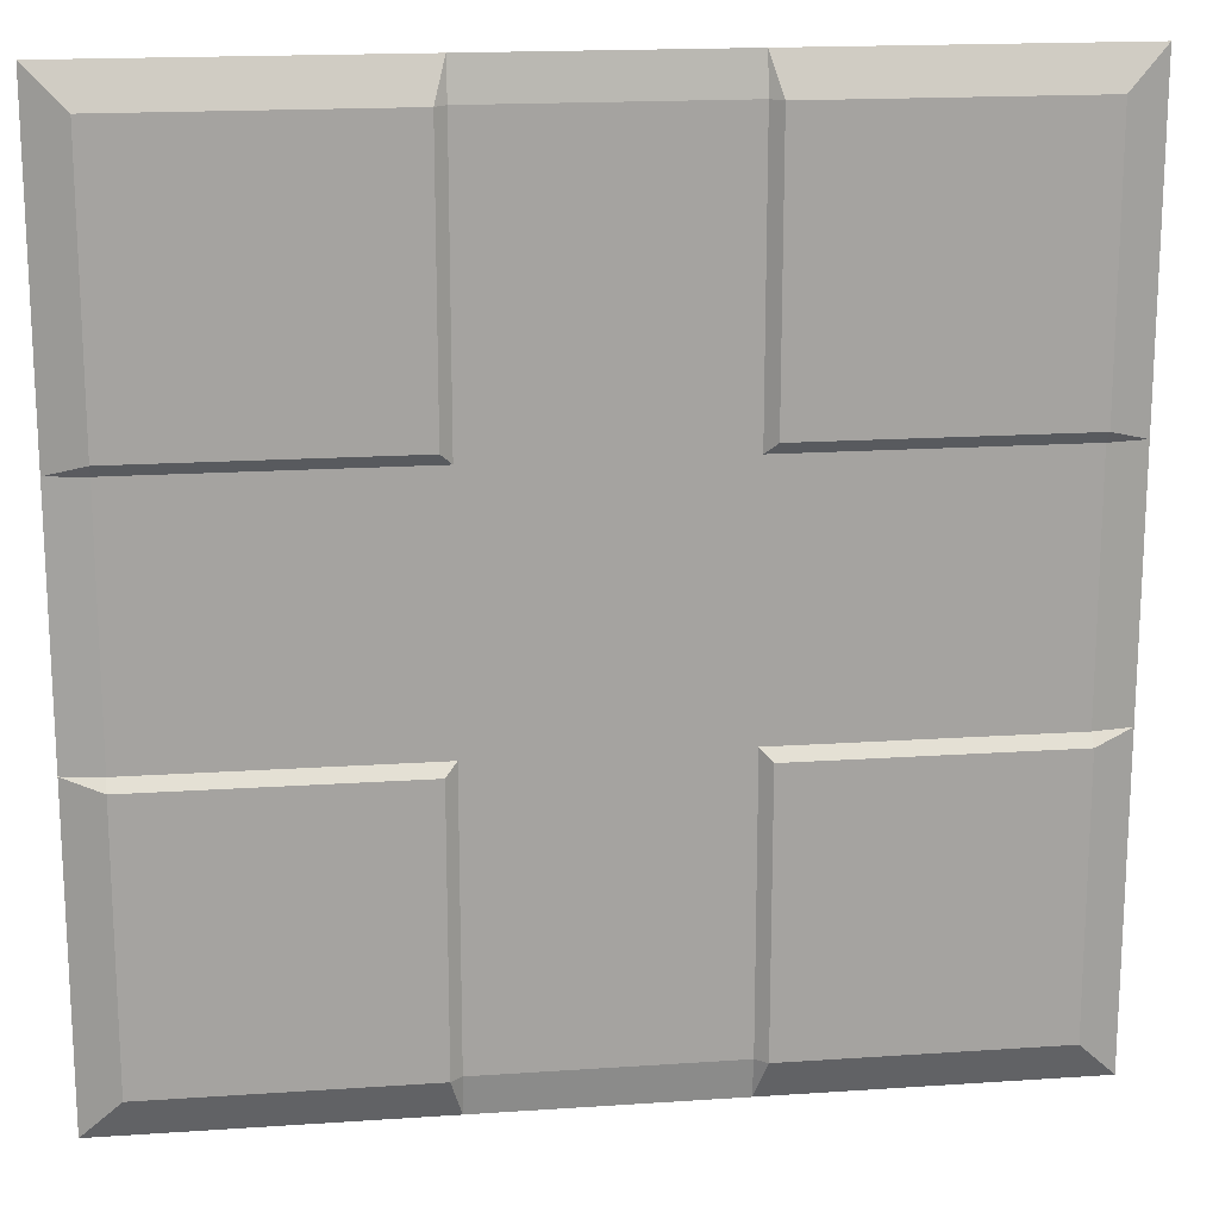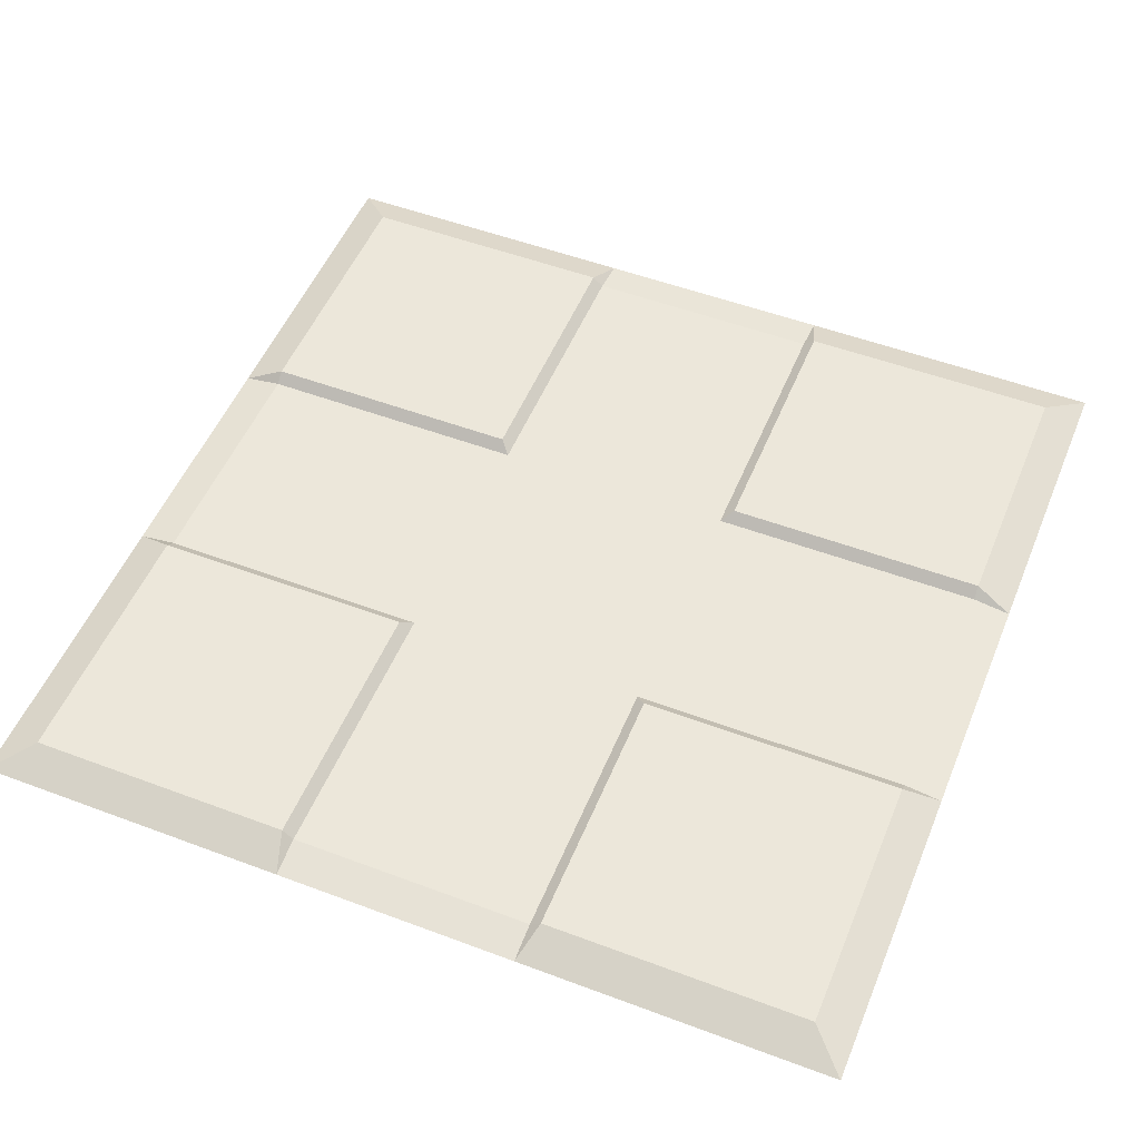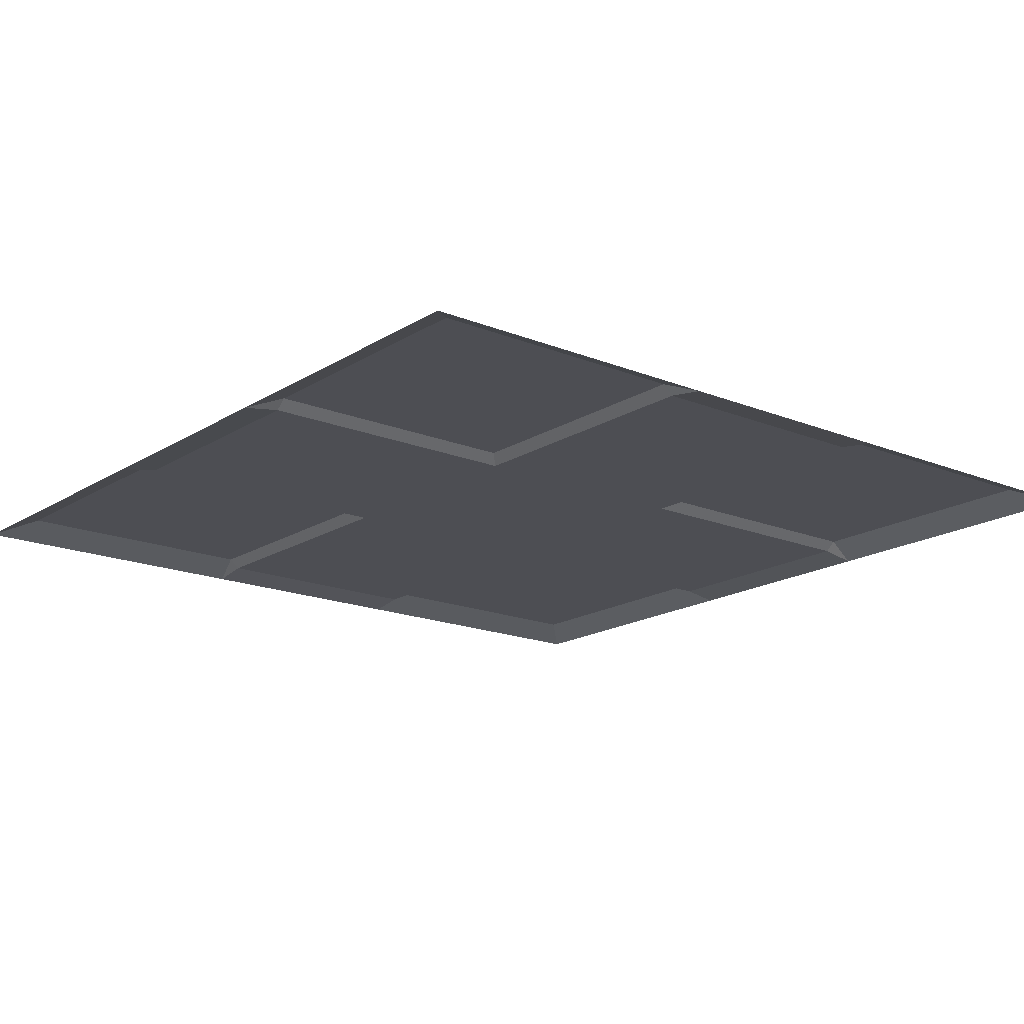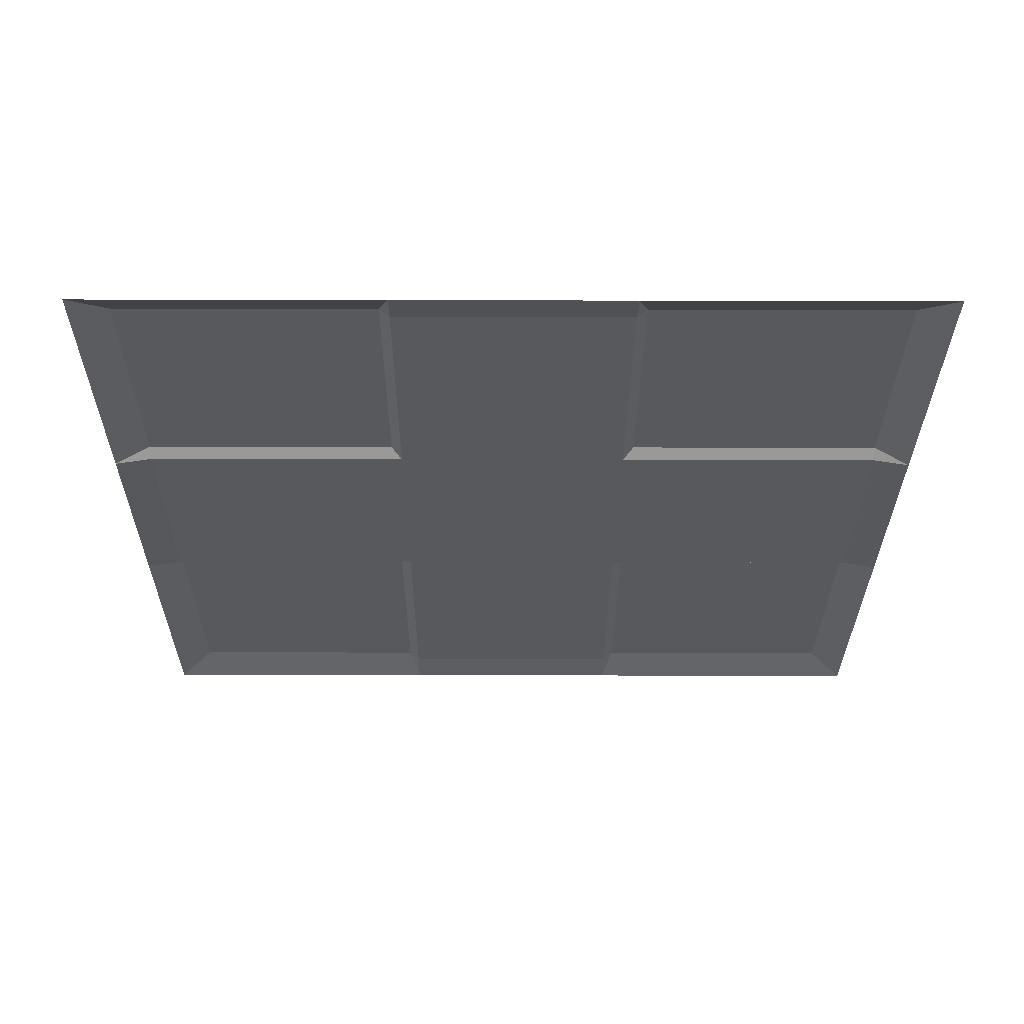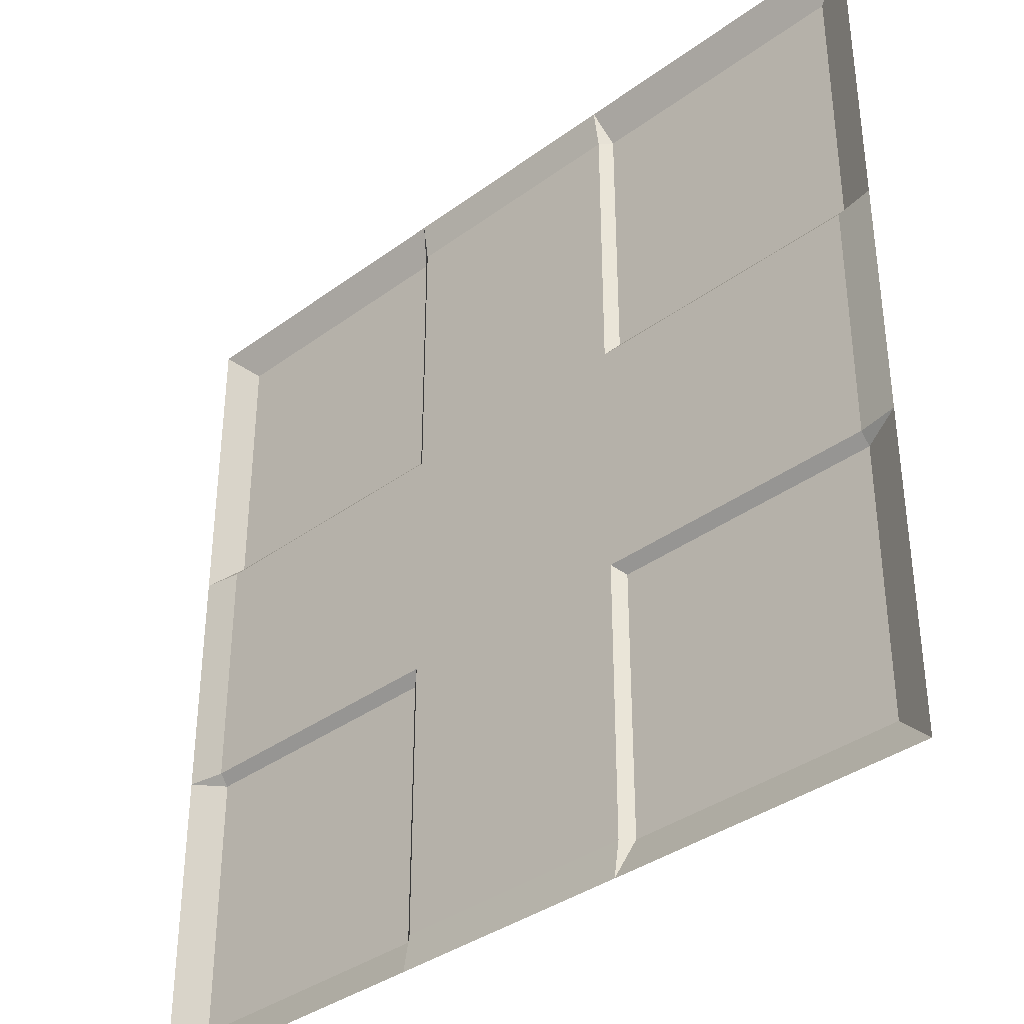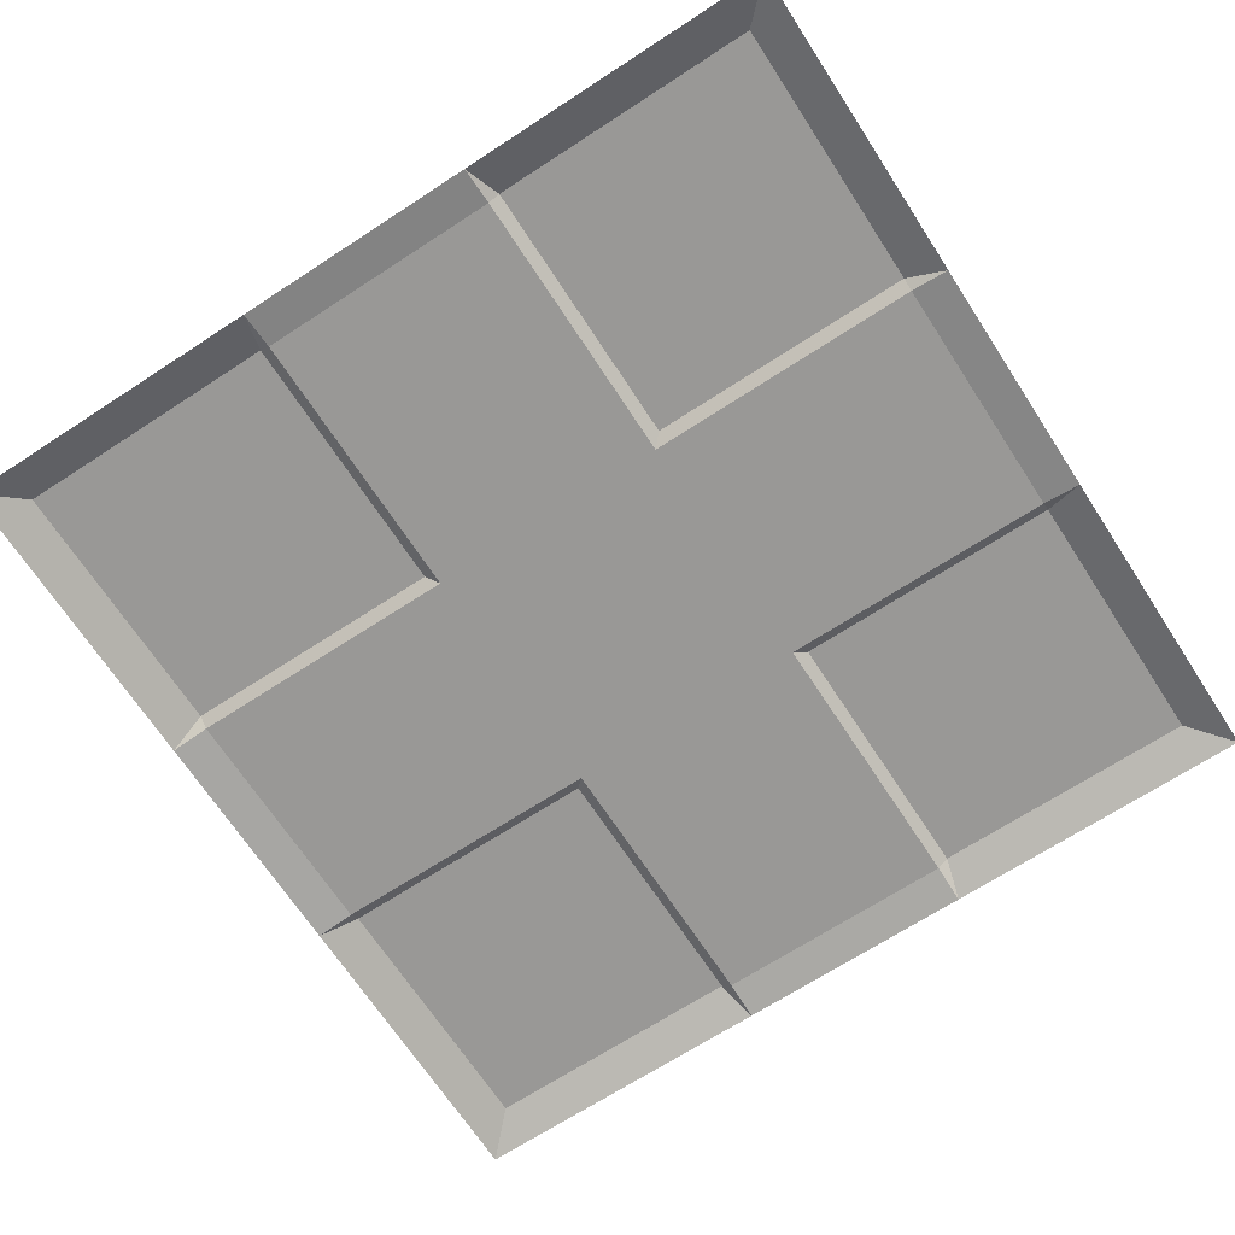
<metadata>
{"format":"obj","ext":"obj","renderer":"f3d","projection":"perspective","resolution":1024,"background":"white","views":[{"elev":17.3,"azim":172.3,"up":"+Z"},{"elev":52.0,"azim":-67.9,"up":"+Y"},{"elev":-17.3,"azim":-129.0,"up":"+Y"},{"elev":-29.0,"azim":-0.2,"up":"+Y"},{"elev":-36.7,"azim":43.5,"up":"+Z"},{"elev":-68.6,"azim":33.1,"up":"+Y"}]}
</metadata>
<code>
g plane
v -1 0 1
v 1 0 1
v -1 0 -1
v 1 0 -1
v -0.9133 0 1
v 0.9133 0 1
v 0.9133 0 -1
v -0.9133 0 -1
v -1 0 -0.9133
v -1 0 0.9133
v 1 0 0.9133
v 1 0 -0.9133
v -0.9133 0.03568 0.9133
v -0.9133 0.03568 -0.9133
v 0.9133 0.03568 0.9133
v 0.9133 0.03568 -0.9133
v -1 0 -0.3044
v -1 0 0.3044
v 1 0 0.3044
v 1 0 -0.3044
v -0.9133 0.03568 0.3044
v -0.9133 0.03568 -0.3044
v 0.9133 0.03568 0.3044
v 0.9133 0.03568 -0.3044
v -0.3044 0 1
v 0.3044 0 1
v 0.3044 0 -1
v -0.3044 0 -1
v 0.3044 0.03568 0.9133
v -0.3044 0.03568 0.9133
v 0.3044 0.03568 -0.9133
v -0.3044 0.03568 -0.9133
v 0.3044 0.03568 0.3044
v -0.3044 0.03568 0.3044
v 0.3044 0.03568 -0.3044
v -0.3044 0.03568 -0.3044
v -0.2791 0 1
v 0.2791 0 1
v 0.2791 0 -1
v -0.2791 0 -1
v 0.2791 0.0143 0.9133
v -0.2791 0.0143 0.9133
v 0.2791 0.0143 -0.9133
v -0.2791 0.0143 -0.9133
v 0.2791 0.0143 0.3044
v -0.2791 0.0143 0.3044
v 0.2791 0.0143 -0.3044
v -0.2791 0.0143 -0.3044
v -1 0 -0.2791
v -1 0 0.2791
v 1 0 0.2791
v 1 0 -0.2791
v -0.9133 0.0143 0.2791
v -0.9133 0.0143 -0.2791
v 0.9133 0.0143 0.2791
v 0.9133 0.0143 -0.2791
v -0.3044 0.0143 0.2791
v -0.3044 0.0143 -0.2791
v 0.3044 0.0143 0.2791
v 0.3044 0.0143 -0.2791
v -0.2791 0.0143 0.2791
v -0.2791 0.0143 -0.2791
v 0.2791 0.0143 0.2791
v 0.2791 0.0143 -0.2791
f 16 12 4
f 14 8 3
f 16 7 27
f 2 11 15
f 20 12 16
f 1 5 13
f 22 14 9
f 6 15 29
f 24 16 31
f 11 19 23
f 52 20 24
f 13 21 18
f 49 54 22
f 15 23 33
f 56 24 35
f 32 28 8
f 31 27 39
f 25 30 13
f 38 26 29
f 36 32 14
f 35 31 43
f 30 34 21
f 29 33 45
f 58 36 22
f 64 60 35
f 32 44 40
f 43 39 40
f 37 42 30
f 38 41 42
f 48 44 32
f 47 43 44
f 42 46 34
f 41 45 46
f 62 48 36
f 64 47 48
f 23 19 51
f 51 52 56
f 21 53 50
f 50 53 54
f 23 55 59
f 55 56 60
f 34 57 53
f 57 58 54
f 33 59 63
f 59 60 64
f 34 46 61
f 61 62 58
f 45 63 61
f 63 64 62
f 7 16 4
f 9 14 3
f 31 16 27
f 6 2 15
f 24 20 16
f 10 1 13
f 17 22 9
f 26 6 29
f 35 24 31
f 15 11 23
f 56 52 24
f 10 13 18
f 17 49 22
f 29 15 33
f 60 56 35
f 14 32 8
f 43 31 39
f 5 25 13
f 41 38 29
f 22 36 14
f 47 35 43
f 13 30 21
f 41 29 45
f 54 58 22
f 47 64 35
f 28 32 40
f 44 43 40
f 25 37 30
f 37 38 42
f 36 48 32
f 48 47 44
f 30 42 34
f 42 41 46
f 58 62 36
f 62 64 48
f 55 23 51
f 55 51 56
f 18 21 50
f 49 50 54
f 33 23 59
f 59 55 60
f 21 34 53
f 53 57 54
f 45 33 63
f 63 59 64
f 57 34 61
f 57 61 58
f 46 45 61
f 61 63 62

</code>
